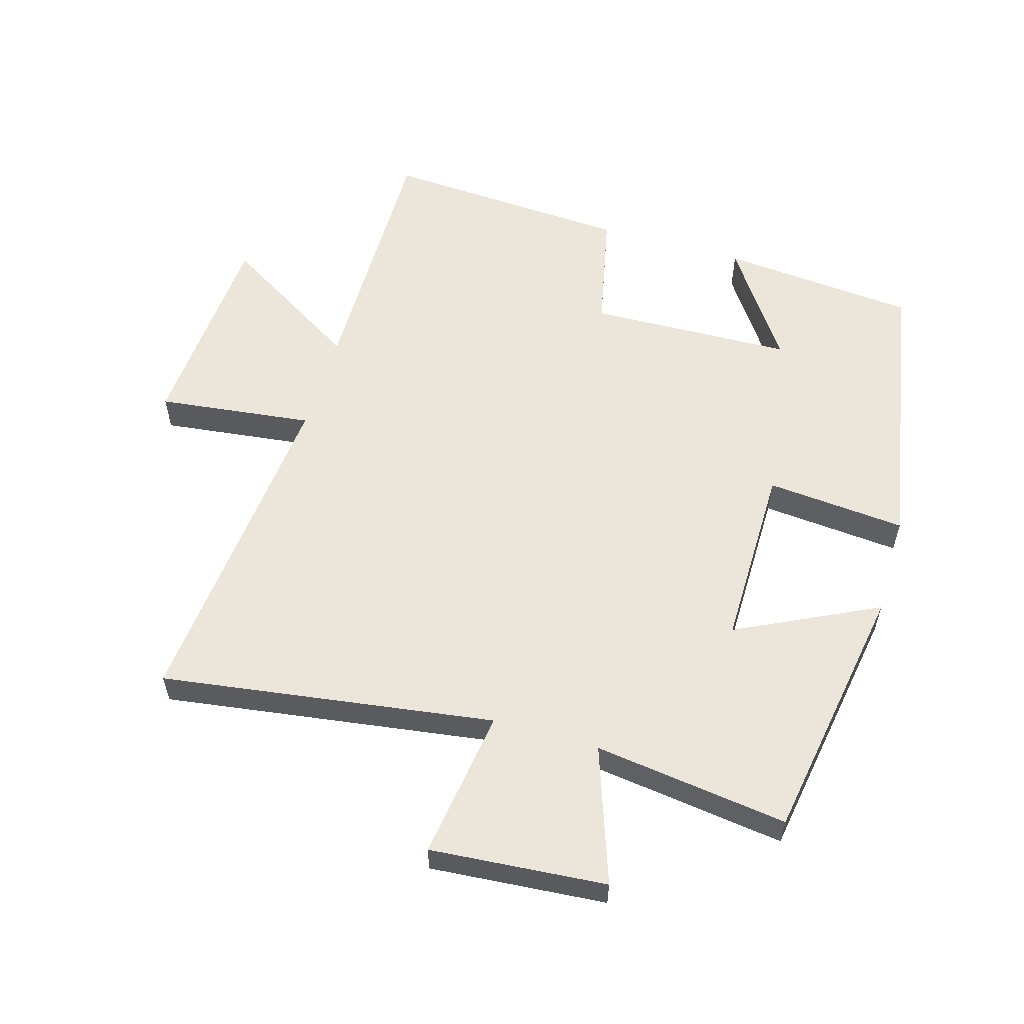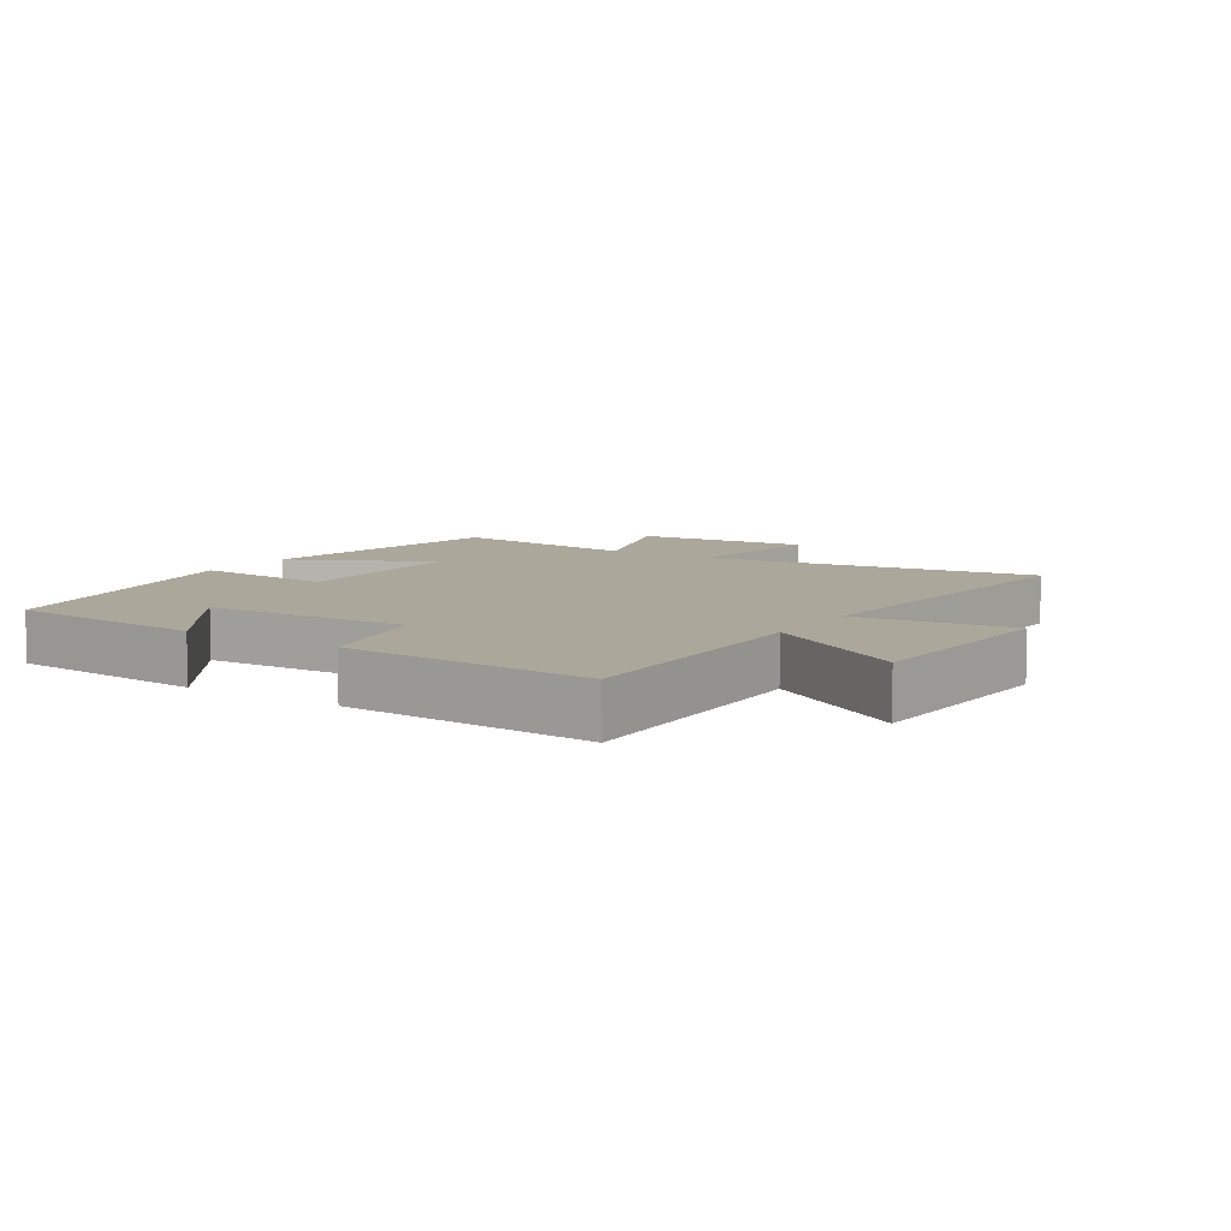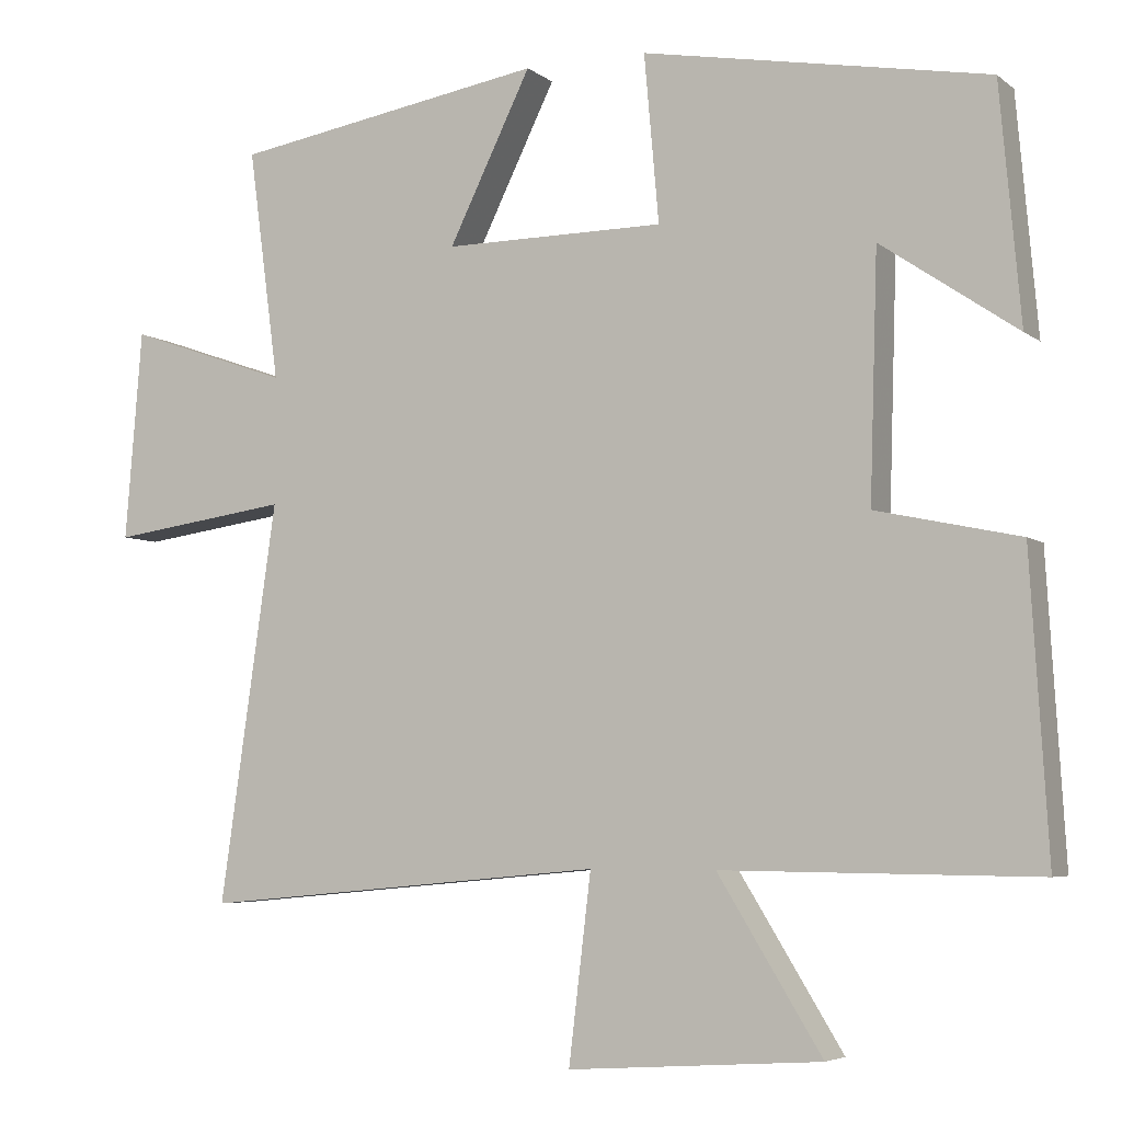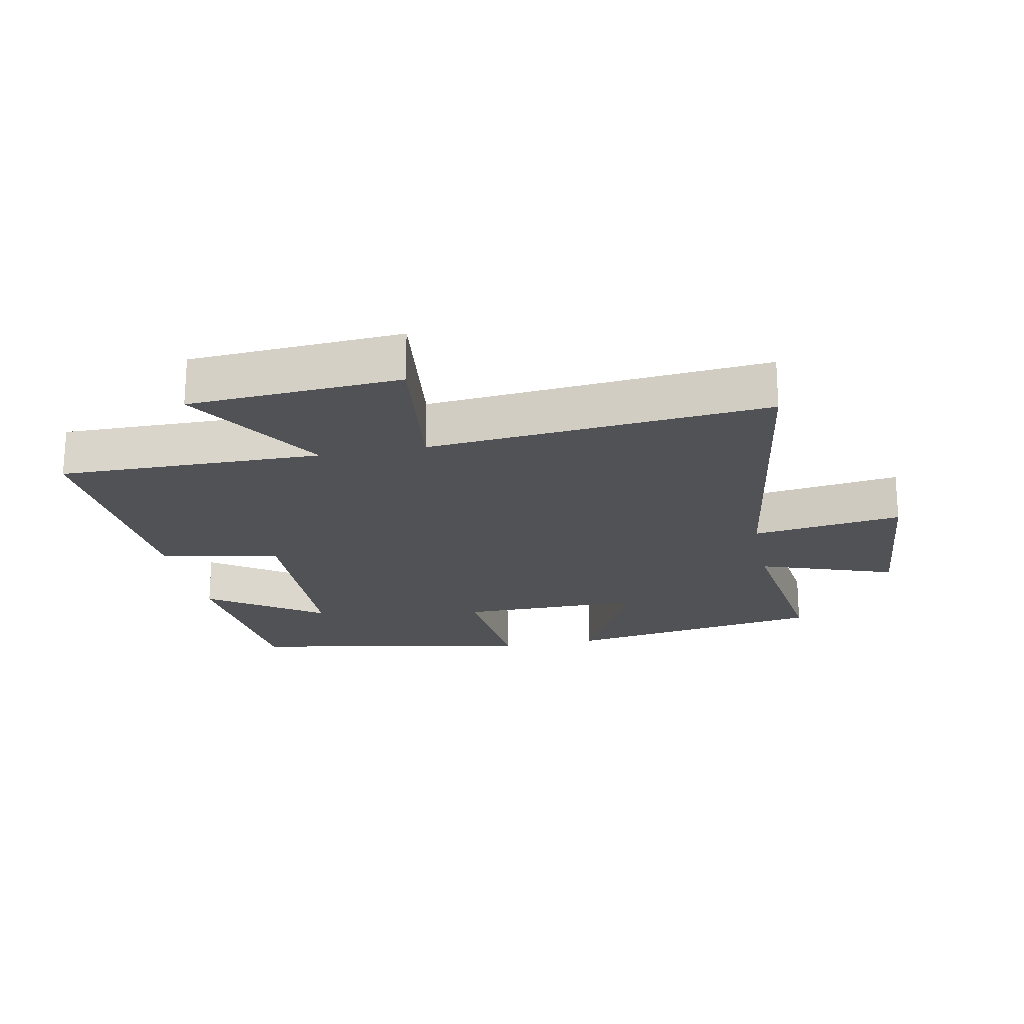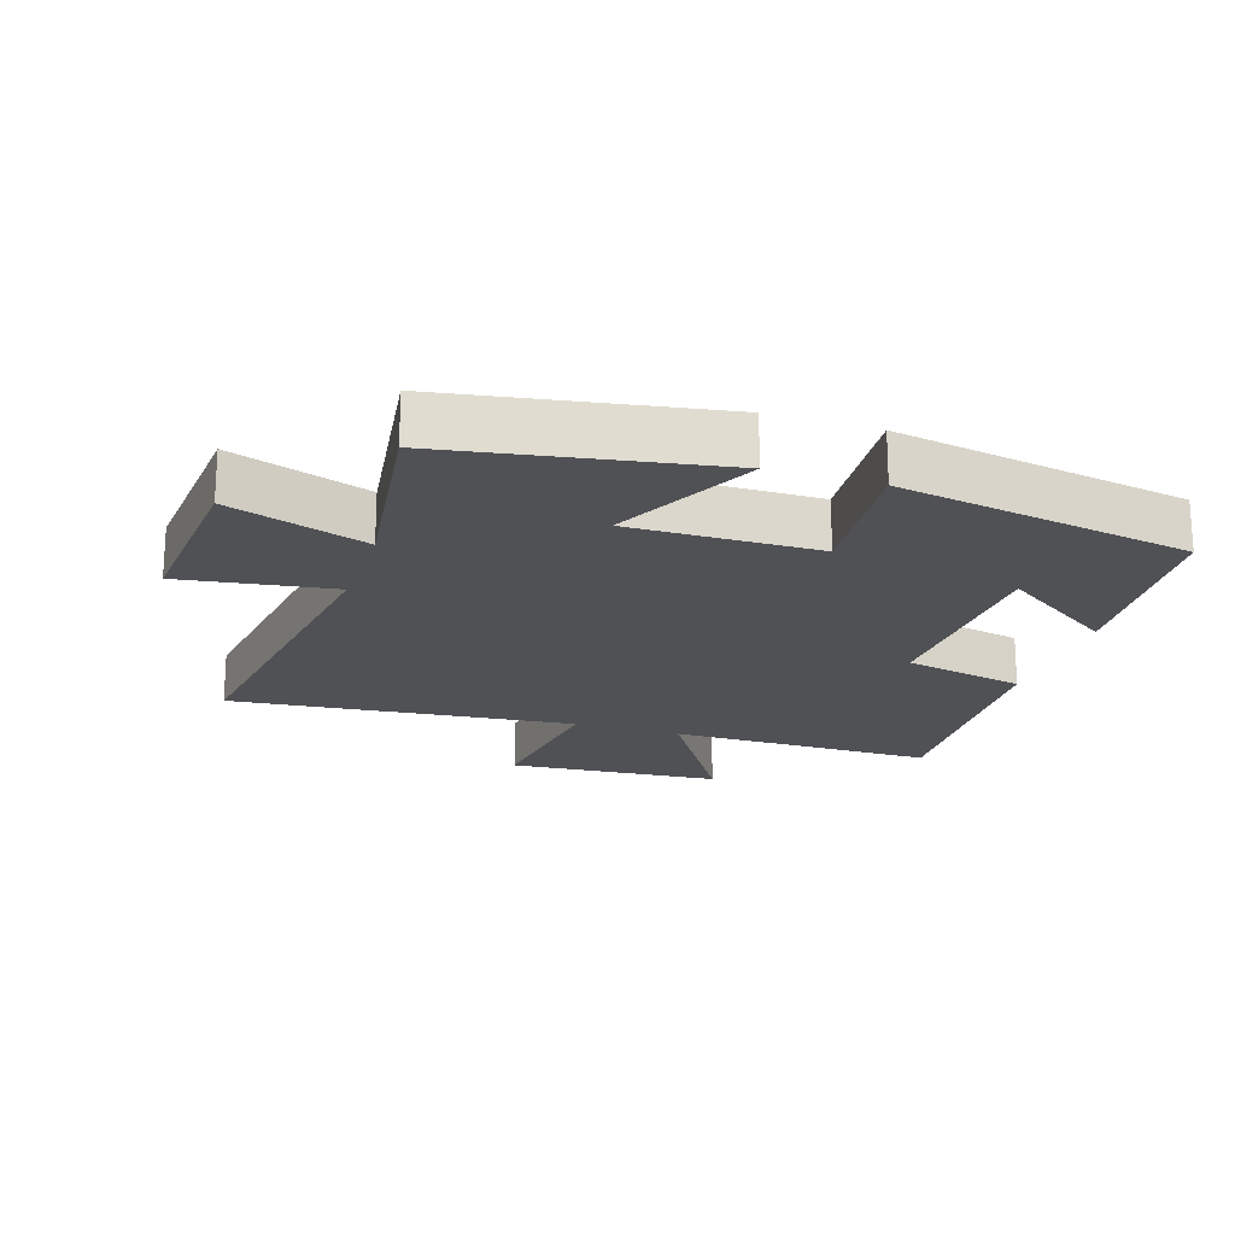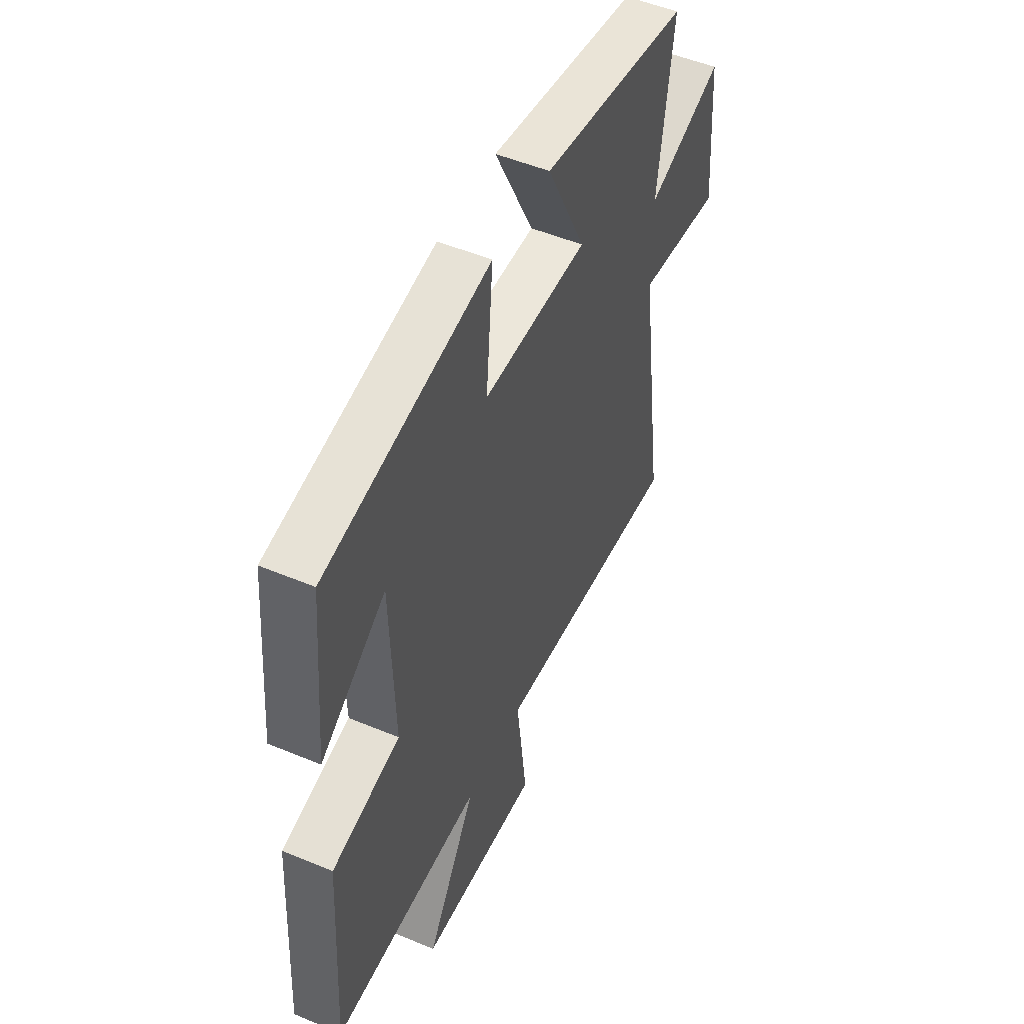
<metadata>
{"format":"obj","ext":"obj","renderer":"f3d","projection":"perspective","resolution":1024,"background":"white","views":[{"elev":57.2,"azim":-73.7,"up":"+Y"},{"elev":8.1,"azim":122.6,"up":"+Y"},{"elev":-5.2,"azim":25.7,"up":"+Z"},{"elev":-20.9,"azim":-168.9,"up":"+Y"},{"elev":-19.8,"azim":-17.9,"up":"+Y"},{"elev":51.0,"azim":114.5,"up":"+Z"}]}
</metadata>
<code>
v -0.54 0.07 0.432
v -0.134 0.07 0.5
v -0.241 0.07 0.282
v 0.045 0.07 0.284
v 0.026 0.07 0.5
v 0.473 0.07 0.42
v 0.5 0.07 0.116
v 0.324 0.07 0.236
v 0.314 0.07 -0.08
v 0.5 0.07 -0.12
v 0.523 0.07 -0.504
v 0.116 0.07 -0.5
v 0.251 0.07 -0.719
v -0.077 0.07 -0.741
v -0.048 0.07 -0.5
v -0.574 0.07 -0.549
v -0.5 0.07 -0.034
v -0.732 0.07 -0.067
v -0.71 0.07 0.205
v -0.5 0.07 0.132
v -0.54 0 0.432
v -0.134 0 0.5
v -0.241 0 0.282
v 0.045 0 0.284
v 0.026 0 0.5
v 0.473 0 0.42
v 0.5 0 0.116
v 0.324 0 0.236
v 0.314 0 -0.08
v 0.5 0 -0.12
v 0.523 0 -0.504
v 0.116 0 -0.5
v 0.251 0 -0.719
v -0.077 0 -0.741
v -0.048 0 -0.5
v -0.574 0 -0.549
v -0.5 0 -0.034
v -0.732 0 -0.067
v -0.71 0 0.205
v -0.5 0 0.132
f 17 18 19 20
f 15 16 17
f 15 17 20
f 12 13 14 15
f 12 15 20 1
f 9 10 11 12
f 8 9 12
f 5 6 7 8
f 4 5 8 12
f 3 4 12
f 1 2 3
f 1 3 12
f 40 39 38 37
f 37 36 35
f 40 37 35
f 35 34 33 32
f 21 40 35 32
f 32 31 30 29
f 32 29 28
f 28 27 26 25
f 32 28 25 24
f 32 24 23
f 23 22 21
f 32 23 21
f 1 21 22 2
f 2 22 23 3
f 3 23 24 4
f 4 24 25 5
f 5 25 26 6
f 6 26 27 7
f 7 27 28 8
f 8 28 29 9
f 9 29 30 10
f 10 30 31 11
f 11 31 32 12
f 12 32 33 13
f 13 33 34 14
f 14 34 35 15
f 15 35 36 16
f 16 36 37 17
f 17 37 38 18
f 18 38 39 19
f 19 39 40 20
f 20 40 21 1

</code>
